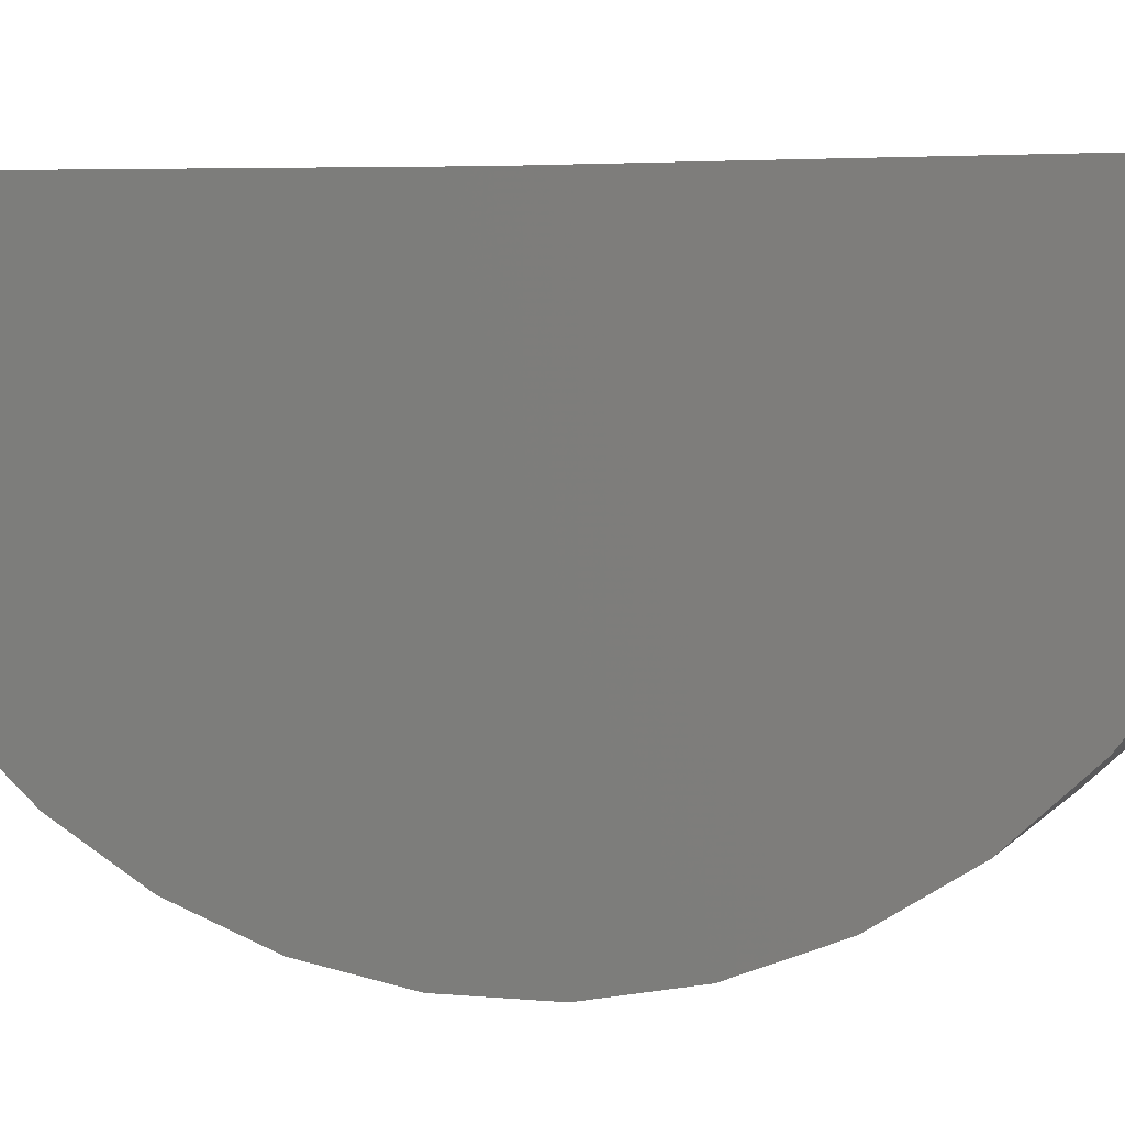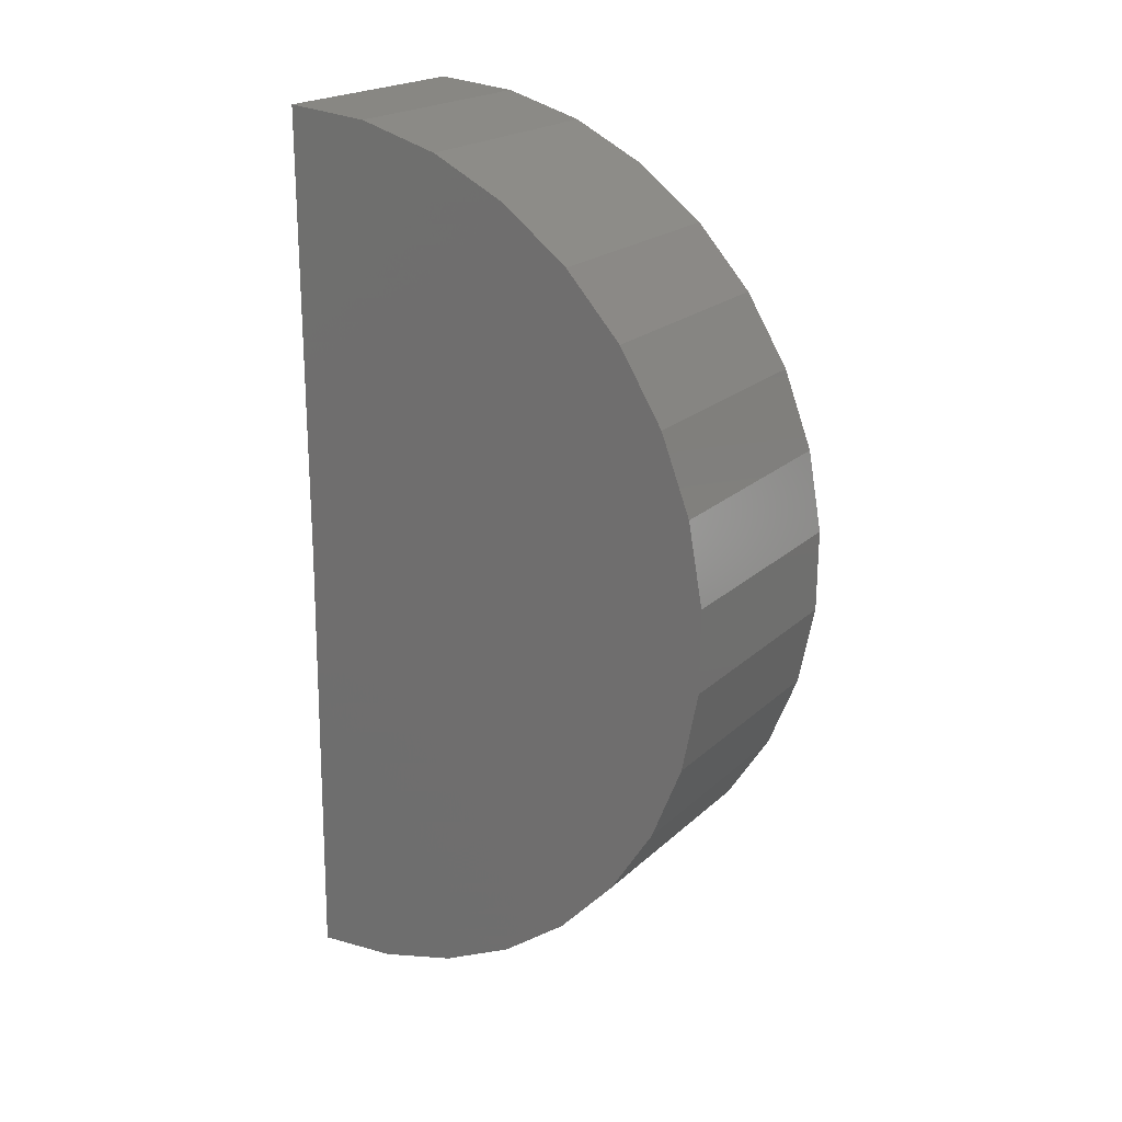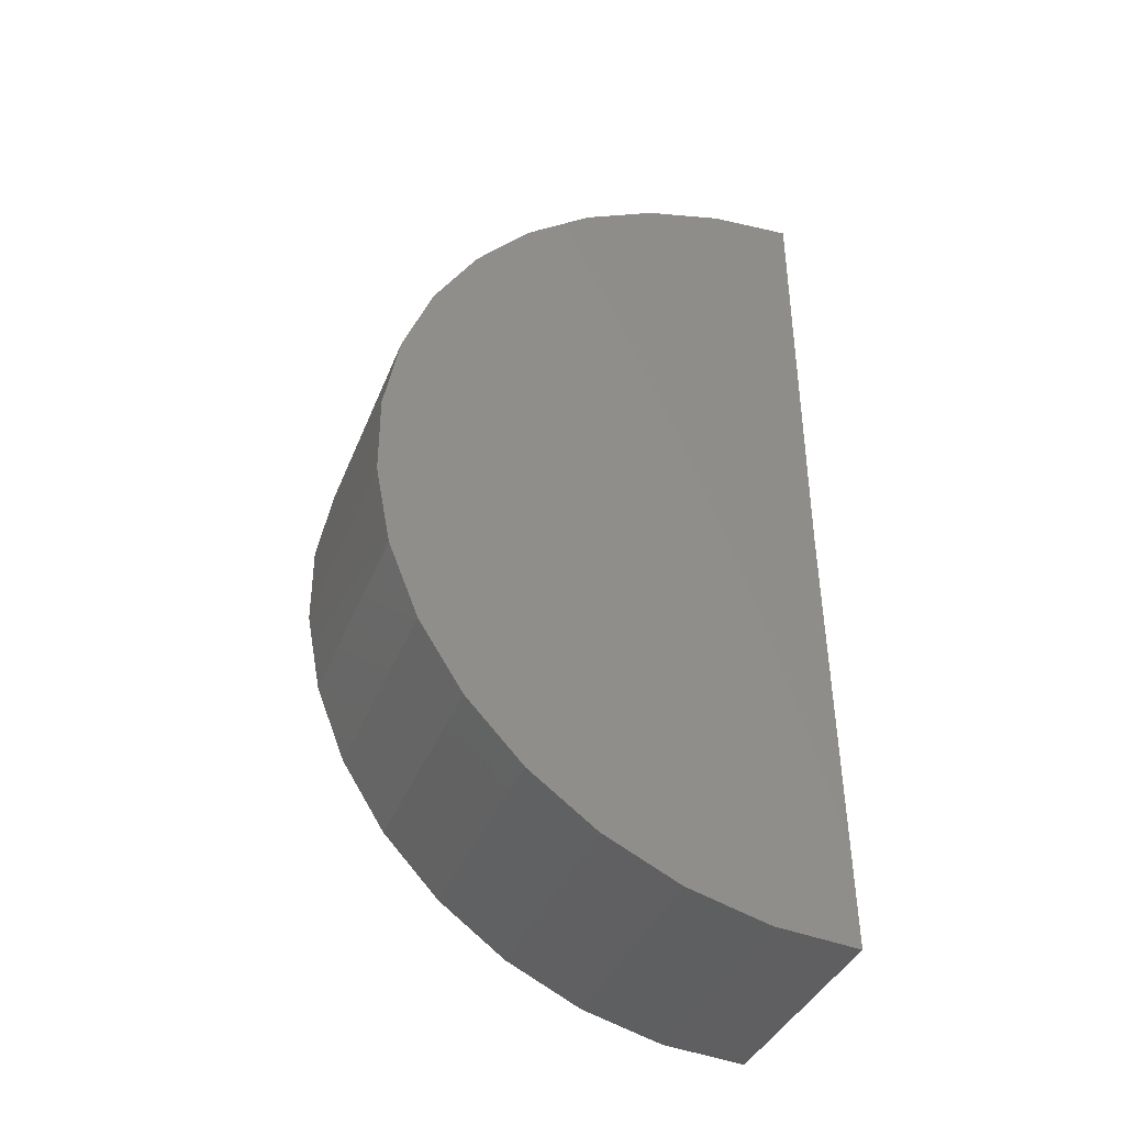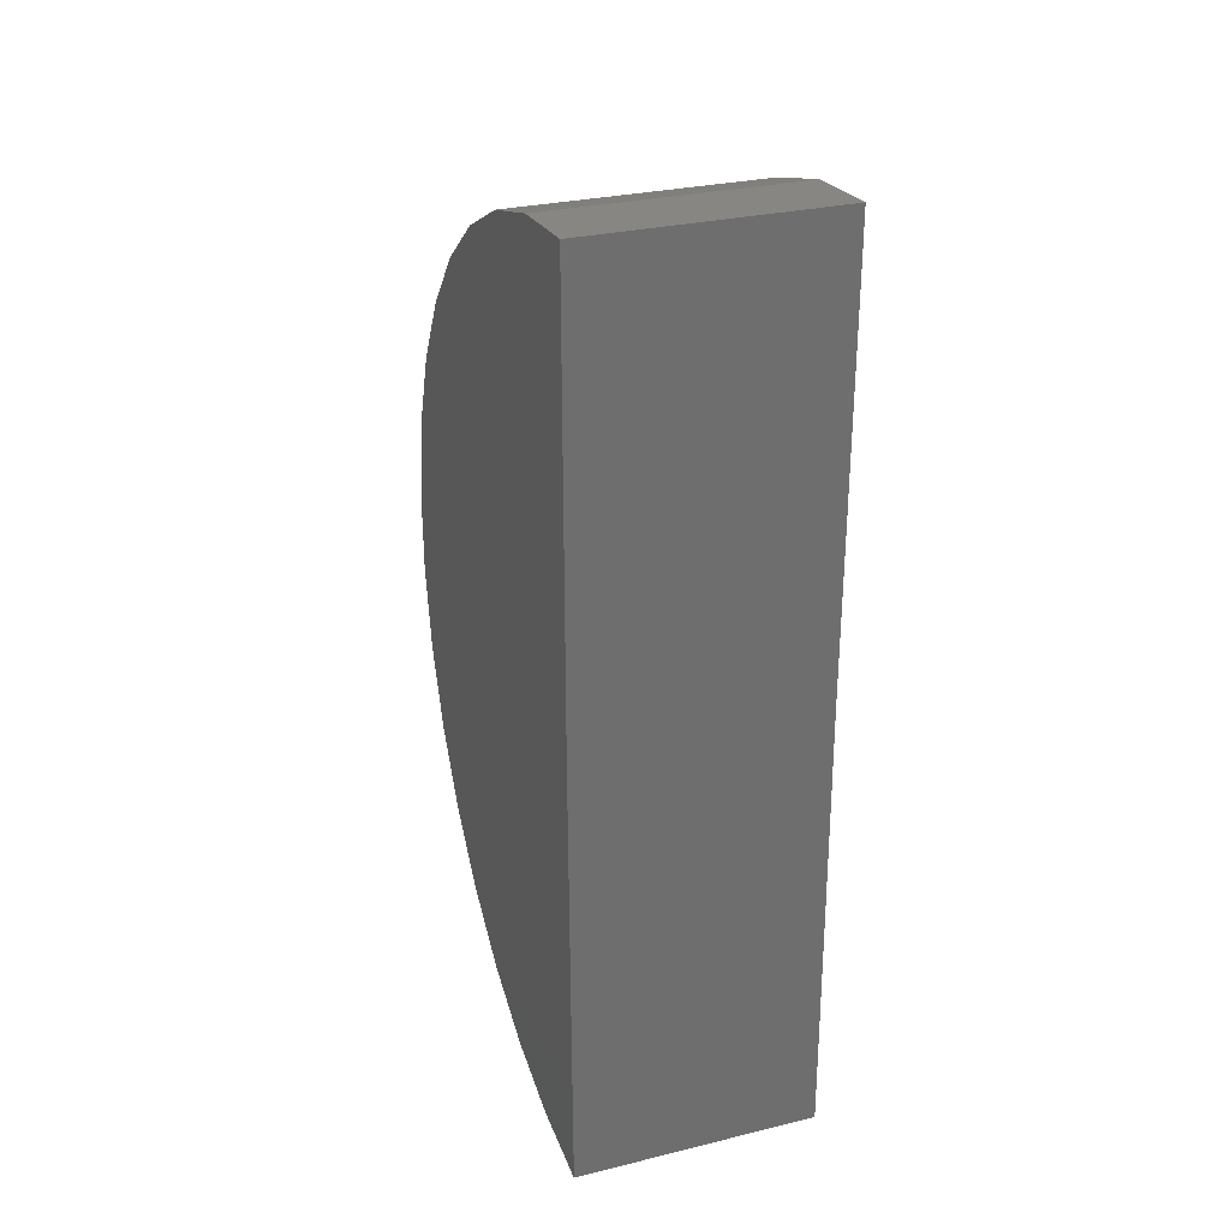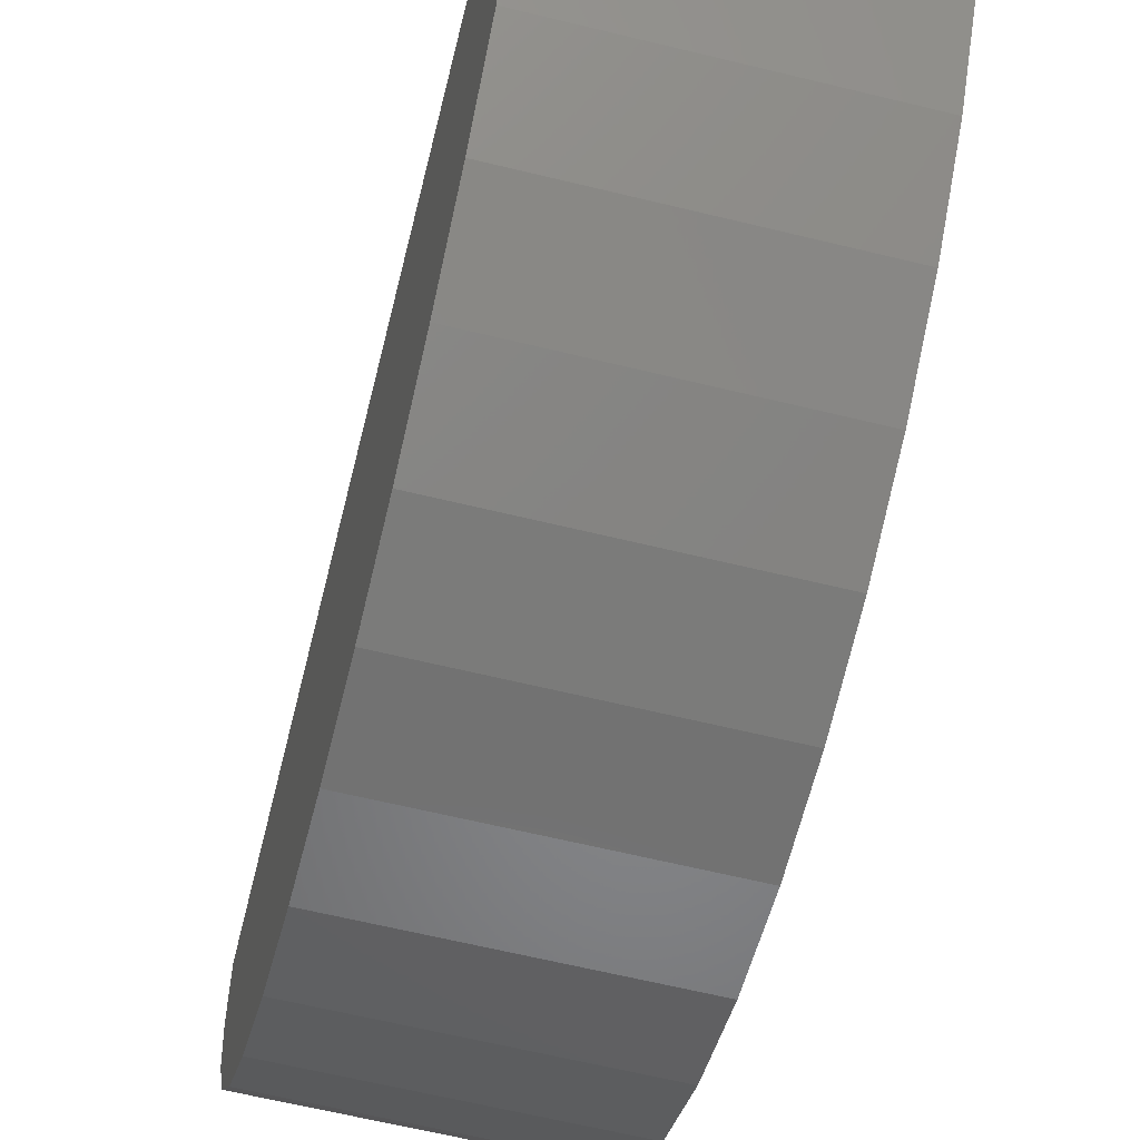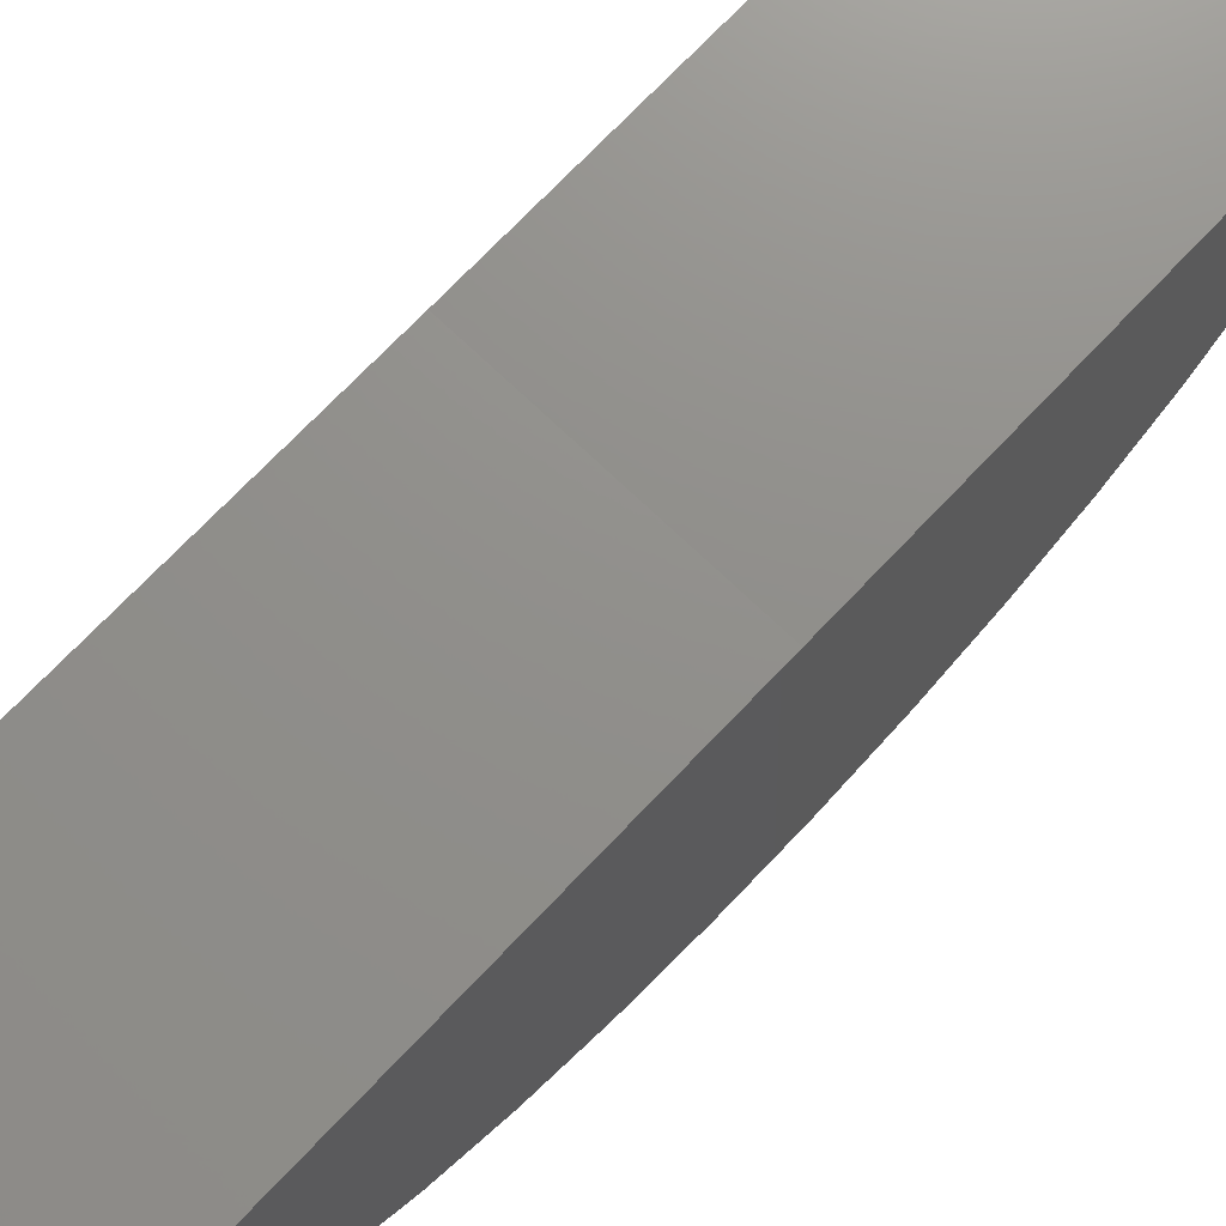
<metadata>
{"format":"stl","ext":"stl","renderer":"f3d","projection":"perspective","resolution":1024,"background":"white","views":[{"elev":5.0,"azim":108.7,"up":"+Y"},{"elev":20.9,"azim":-57.3,"up":"+Z"},{"elev":-38.9,"azim":69.5,"up":"+Z"},{"elev":29.4,"azim":160.4,"up":"+Z"},{"elev":-63.1,"azim":166.1,"up":"+Y"},{"elev":73.2,"azim":-136.4,"up":"+Y"}]}
</metadata>
<code>
# stl→obj: 38 verts, 72 faces
v -0.4062 0 -0.75
v 0.399 4.47e-17 -0.75
v -0.4062 0.01848 -2.25
v 0.399 0.01848 -2.25
v -0.4062 1.665e-16 0.75
v 0.399 2.112e-16 0.75
v -0.4062 -1.493 -0.8981
v -0.4062 -1.494 -0.6203
v -0.4062 -1.445 -0.3468
v -0.4062 -1.346 -0.08724
v -0.4062 -1.2 0.1496
v -0.4062 -1.014 0.3556
v -0.4062 -0.7924 0.5236
v -0.4062 -0.5439 0.6479
v -0.4062 -0.2767 0.7243
v -0.4062 -0.2585 -2.228
v -0.4062 -0.5266 -2.155
v -0.4062 -0.7767 -2.033
v -0.4062 -1 -1.868
v -0.4062 -1.189 -1.664
v -0.4062 -1.337 -1.429
v -0.4062 -1.44 -1.171
v 0.399 -0.2585 -2.228
v 0.399 -0.5266 -2.155
v 0.399 -0.7767 -2.033
v 0.399 -1 -1.868
v 0.399 -1.189 -1.664
v 0.399 -1.337 -1.429
v 0.399 -1.44 -1.171
v 0.399 -1.493 -0.8981
v 0.399 -1.494 -0.6203
v 0.399 -1.445 -0.3468
v 0.399 -1.346 -0.08724
v 0.399 -1.2 0.1496
v 0.399 -1.014 0.3556
v 0.399 -0.7924 0.5236
v 0.399 -0.5439 0.6479
v 0.399 -0.2767 0.7243
f 1 2 3
f 3 2 4
f 1 5 2
f 2 5 6
f 1 3 7
f 1 7 8
f 1 8 9
f 1 9 10
f 1 10 11
f 1 11 12
f 1 12 13
f 1 13 14
f 1 14 15
f 1 15 5
f 3 16 17
f 3 17 18
f 3 18 19
f 3 19 20
f 3 20 21
f 3 21 22
f 3 22 7
f 3 4 16
f 16 4 23
f 16 23 17
f 17 23 24
f 17 24 18
f 18 24 25
f 18 25 19
f 19 25 26
f 19 26 20
f 20 26 27
f 20 27 21
f 21 27 28
f 21 28 22
f 22 28 29
f 22 29 7
f 7 29 30
f 7 30 8
f 8 30 31
f 8 31 9
f 9 31 32
f 9 32 10
f 10 32 33
f 10 33 11
f 11 33 34
f 11 34 12
f 12 34 35
f 12 35 13
f 13 35 36
f 13 36 14
f 14 36 37
f 14 37 15
f 15 37 38
f 15 38 5
f 5 38 6
f 2 6 38
f 2 38 37
f 2 37 36
f 2 36 35
f 2 35 34
f 2 34 33
f 2 33 32
f 2 32 31
f 2 31 30
f 2 30 4
f 4 30 29
f 4 29 28
f 4 28 27
f 4 27 26
f 4 26 25
f 4 25 24
f 4 24 23

</code>
